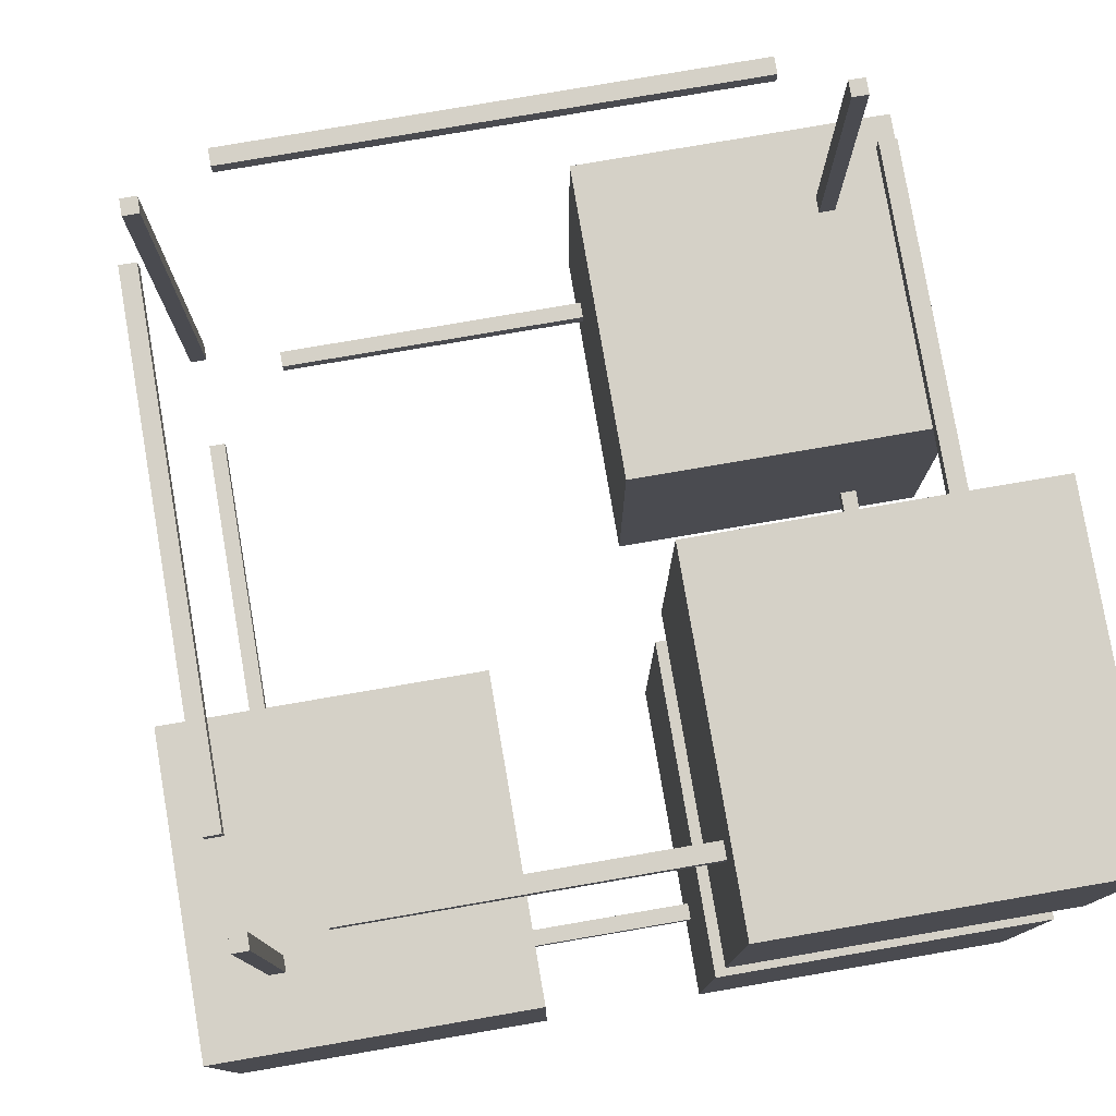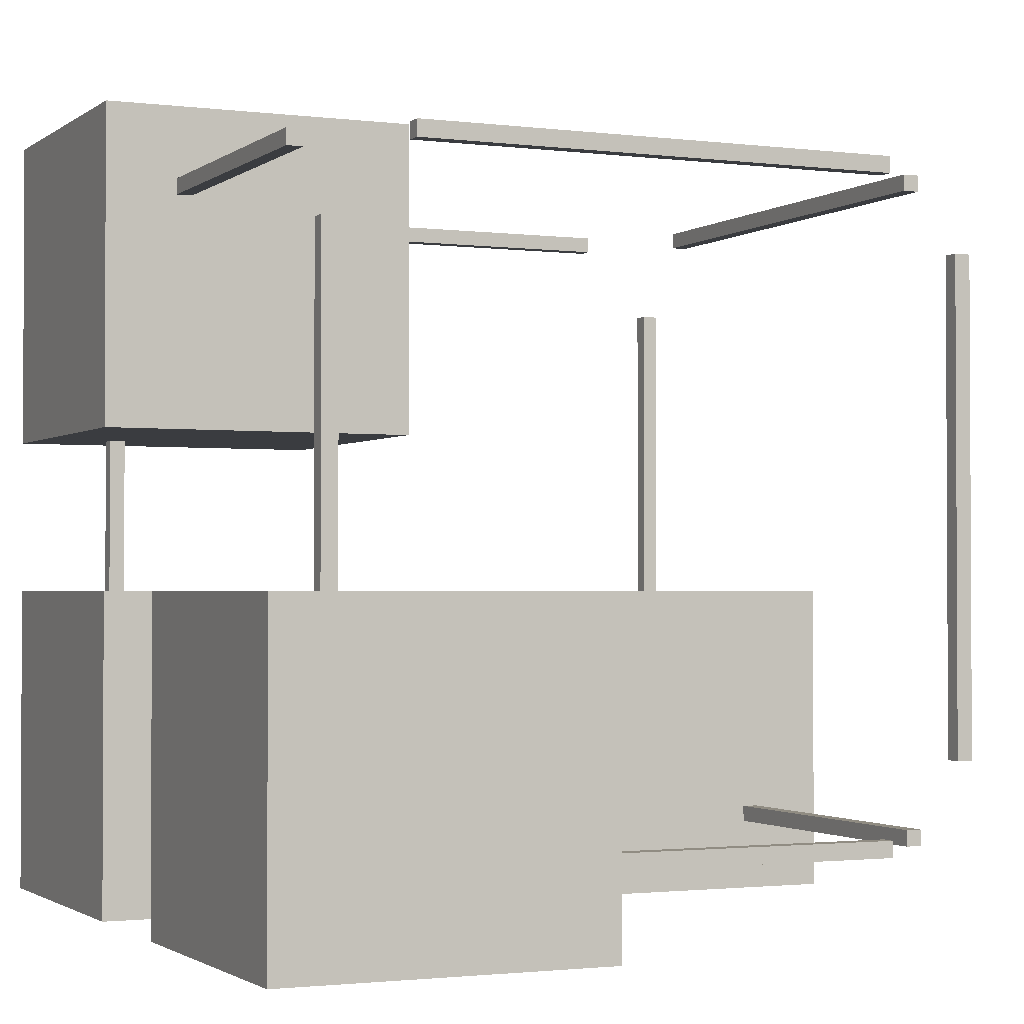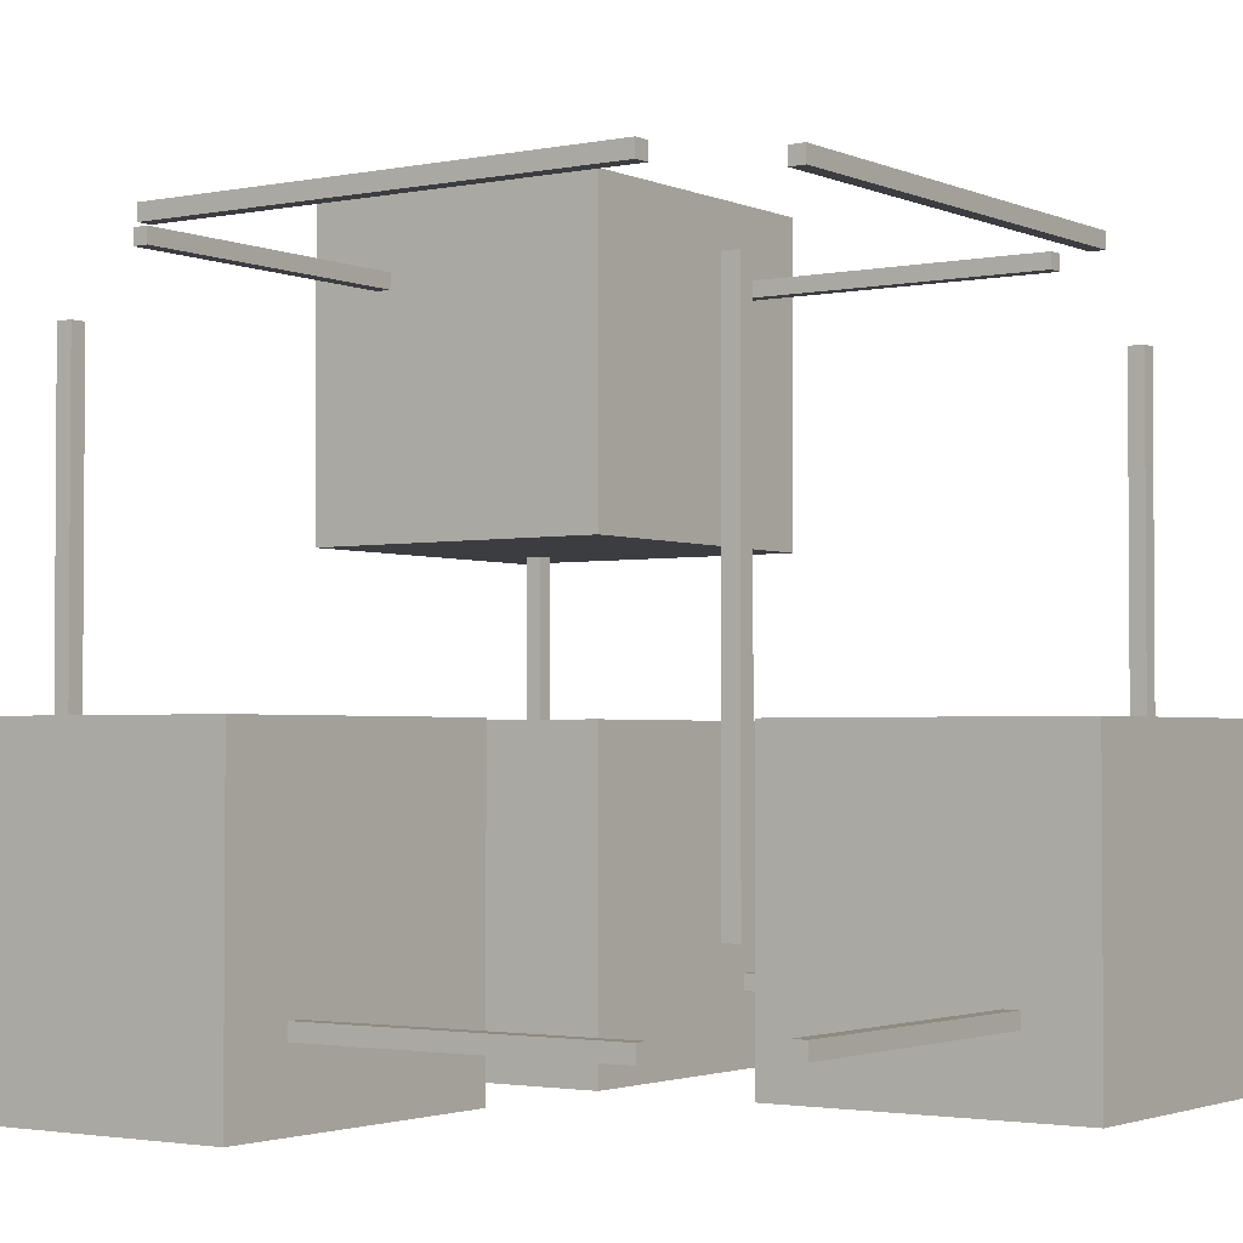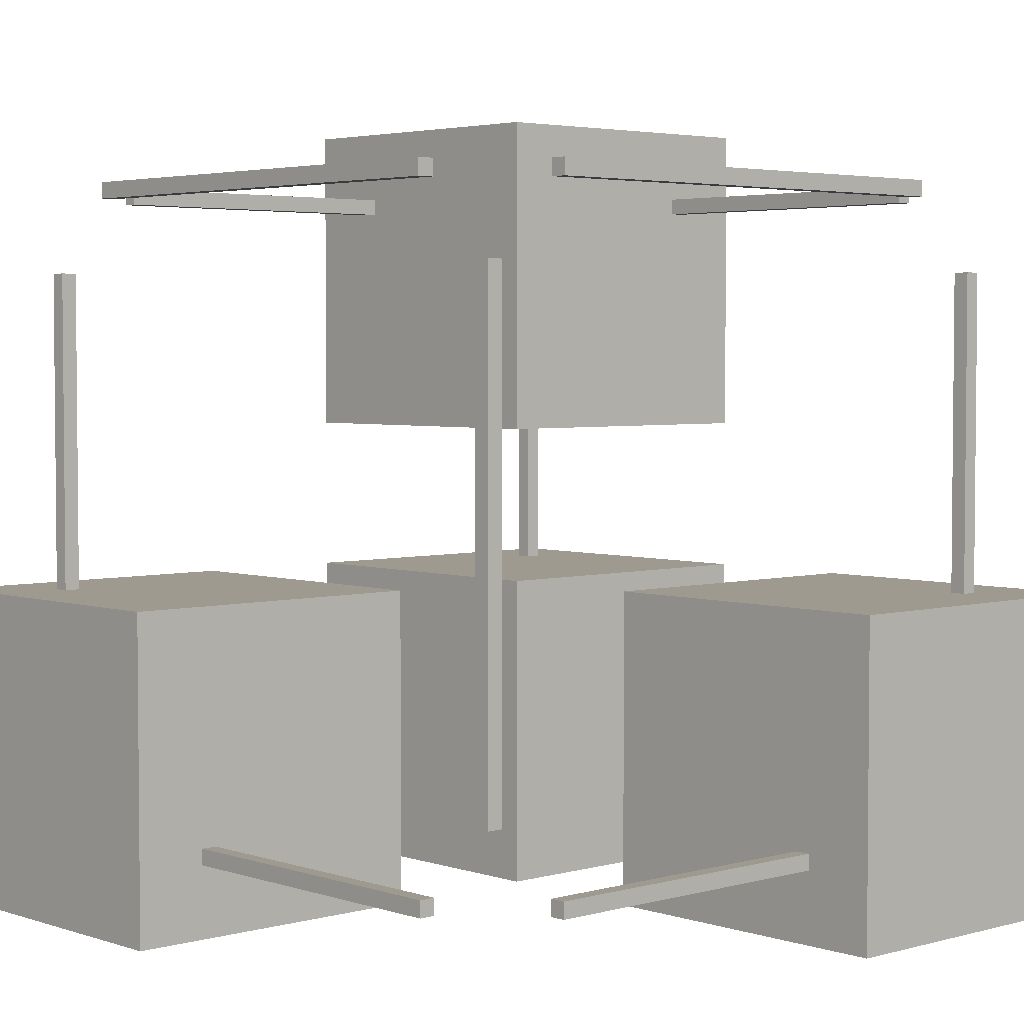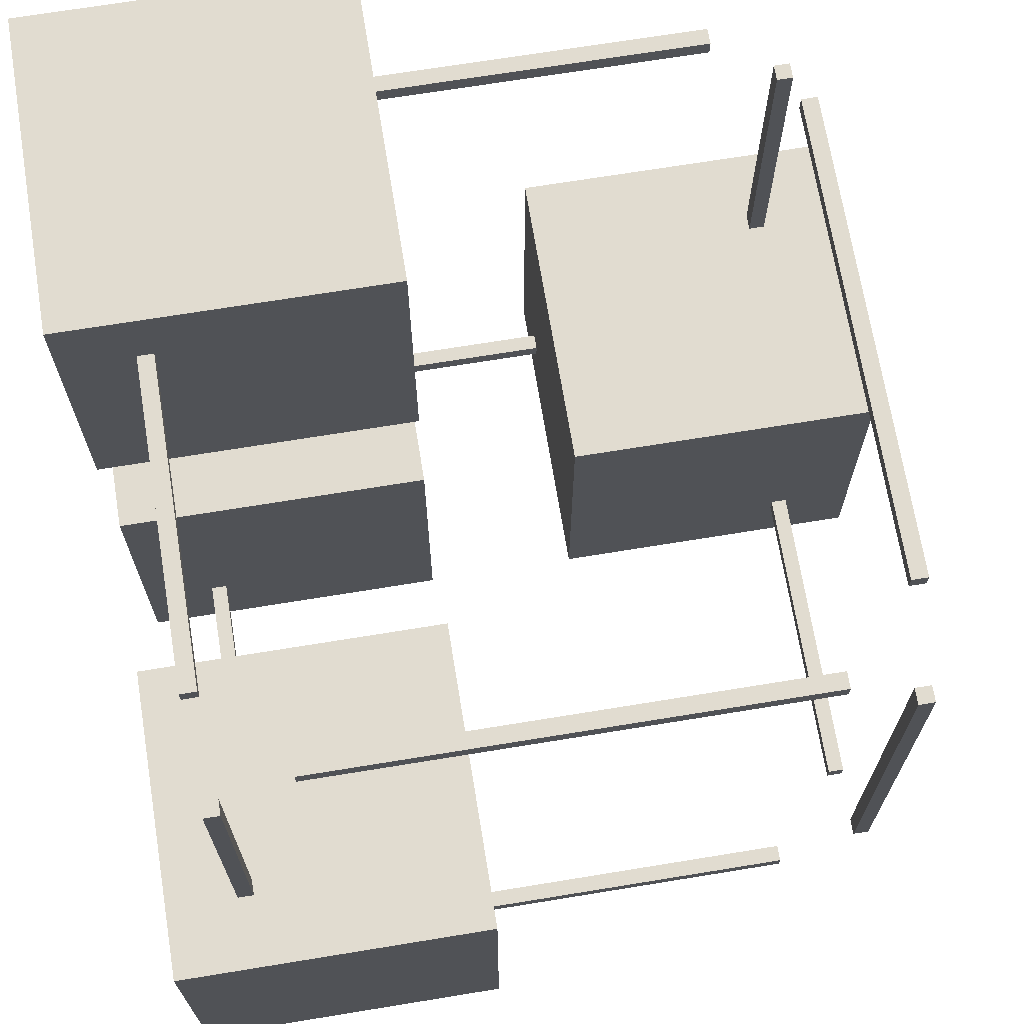
<metadata>
{"format":"obj","ext":"obj","renderer":"f3d","projection":"perspective","resolution":1024,"background":"white","views":[{"elev":78.7,"azim":80.3,"up":"+Y"},{"elev":-1.7,"azim":-114.6,"up":"+Y"},{"elev":-2.3,"azim":-55.2,"up":"+Y"},{"elev":3.6,"azim":-42.5,"up":"+Y"},{"elev":69.4,"azim":170.7,"up":"+Z"}]}
</metadata>
<code>
g True False False False True True True False
v 4.25 0.975 24.02
v 4.25 0.975 23.98
v 4.25 1.025 24.02
v 4.25 1.025 23.98
v 5.75 1.025 24.02
v 5.75 1.025 23.98
v 5.75 0.975 24.02
v 5.75 0.975 23.98
v 4.25 1.025 24.02
v 4.25 1.025 23.98
v 5.75 1.025 24.02
v 5.75 1.025 23.98
v 5.75 0.975 24.02
v 4.25 0.975 24.02
v 4.25 0.975 23.98
v 5.75 0.975 23.98
v 4.25 0.975 23.98
v 4.25 1.025 23.98
v 5.75 1.025 23.98
v 5.75 0.975 23.98
v 5.75 0.975 24.02
v 5.75 1.025 24.02
v 4.25 1.025 24.02
v 4.25 0.975 24.02
v 4.25 -1.025 24.02
v 4.25 -1.025 23.98
v 4.25 -0.975 24.02
v 4.25 -0.975 23.98
v 5.75 -0.975 24.02
v 5.75 -0.975 23.98
v 5.75 -1.025 24.02
v 5.75 -1.025 23.98
v 4.25 -0.975 24.02
v 4.25 -0.975 23.98
v 5.75 -0.975 24.02
v 5.75 -0.975 23.98
v 5.75 -1.025 24.02
v 4.25 -1.025 24.02
v 4.25 -1.025 23.98
v 5.75 -1.025 23.98
v 4.25 -1.025 23.98
v 4.25 -0.975 23.98
v 5.75 -0.975 23.98
v 5.75 -1.025 23.98
v 5.75 -1.025 24.02
v 5.75 -0.975 24.02
v 4.25 -0.975 24.02
v 4.25 -1.025 24.02
v 4.25 -1.025 26.02
v 4.25 -1.025 25.98
v 4.25 -0.975 26.02
v 4.25 -0.975 25.98
v 5.75 -0.975 26.02
v 5.75 -0.975 25.98
v 5.75 -1.025 26.02
v 5.75 -1.025 25.98
v 4.25 -0.975 26.02
v 4.25 -0.975 25.98
v 5.75 -0.975 26.02
v 5.75 -0.975 25.98
v 5.75 -1.025 26.02
v 4.25 -1.025 26.02
v 4.25 -1.025 25.98
v 5.75 -1.025 25.98
v 4.25 -1.025 25.98
v 4.25 -0.975 25.98
v 5.75 -0.975 25.98
v 5.75 -1.025 25.98
v 5.75 -1.025 26.02
v 5.75 -0.975 26.02
v 4.25 -0.975 26.02
v 4.25 -1.025 26.02
v 4.25 0.975 26.02
v 4.25 0.975 25.98
v 4.25 1.025 26.02
v 4.25 1.025 25.98
v 5.75 1.025 26.02
v 5.75 1.025 25.98
v 5.75 0.975 26.02
v 5.75 0.975 25.98
v 4.25 1.025 26.02
v 4.25 1.025 25.98
v 5.75 1.025 26.02
v 5.75 1.025 25.98
v 5.75 0.975 26.02
v 4.25 0.975 26.02
v 4.25 0.975 25.98
v 5.75 0.975 25.98
v 4.25 0.975 25.98
v 4.25 1.025 25.98
v 5.75 1.025 25.98
v 5.75 0.975 25.98
v 5.75 0.975 26.02
v 5.75 1.025 26.02
v 4.25 1.025 26.02
v 4.25 0.975 26.02
v 5.975 0.75 24.02
v 5.975 0.75 23.98
v 6.025 0.75 24.02
v 6.025 0.75 23.98
v 6.025 -0.75 24.02
v 6.025 -0.75 23.98
v 5.975 -0.75 24.02
v 5.975 -0.75 23.98
v 6.025 0.75 24.02
v 6.025 0.75 23.98
v 6.025 -0.75 24.02
v 6.025 -0.75 23.98
v 5.975 -0.75 24.02
v 5.975 0.75 24.02
v 5.975 0.75 23.98
v 5.975 -0.75 23.98
v 5.975 0.75 23.98
v 6.025 0.75 23.98
v 6.025 -0.75 23.98
v 5.975 -0.75 23.98
v 5.975 -0.75 24.02
v 6.025 -0.75 24.02
v 6.025 0.75 24.02
v 5.975 0.75 24.02
v 3.975 0.75 24.02
v 3.975 0.75 23.98
v 4.025 0.75 24.02
v 4.025 0.75 23.98
v 4.025 -0.75 24.02
v 4.025 -0.75 23.98
v 3.975 -0.75 24.02
v 3.975 -0.75 23.98
v 4.025 0.75 24.02
v 4.025 0.75 23.98
v 4.025 -0.75 24.02
v 4.025 -0.75 23.98
v 3.975 -0.75 24.02
v 3.975 0.75 24.02
v 3.975 0.75 23.98
v 3.975 -0.75 23.98
v 3.975 0.75 23.98
v 4.025 0.75 23.98
v 4.025 -0.75 23.98
v 3.975 -0.75 23.98
v 3.975 -0.75 24.02
v 4.025 -0.75 24.02
v 4.025 0.75 24.02
v 3.975 0.75 24.02
v 3.975 0.75 26.02
v 3.975 0.75 25.98
v 4.025 0.75 26.02
v 4.025 0.75 25.98
v 4.025 -0.75 26.02
v 4.025 -0.75 25.98
v 3.975 -0.75 26.02
v 3.975 -0.75 25.98
v 4.025 0.75 26.02
v 4.025 0.75 25.98
v 4.025 -0.75 26.02
v 4.025 -0.75 25.98
v 3.975 -0.75 26.02
v 3.975 0.75 26.02
v 3.975 0.75 25.98
v 3.975 -0.75 25.98
v 3.975 0.75 25.98
v 4.025 0.75 25.98
v 4.025 -0.75 25.98
v 3.975 -0.75 25.98
v 3.975 -0.75 26.02
v 4.025 -0.75 26.02
v 4.025 0.75 26.02
v 3.975 0.75 26.02
v 5.975 0.75 26.02
v 5.975 0.75 25.98
v 6.025 0.75 26.02
v 6.025 0.75 25.98
v 6.025 -0.75 26.02
v 6.025 -0.75 25.98
v 5.975 -0.75 26.02
v 5.975 -0.75 25.98
v 6.025 0.75 26.02
v 6.025 0.75 25.98
v 6.025 -0.75 26.02
v 6.025 -0.75 25.98
v 5.975 -0.75 26.02
v 5.975 0.75 26.02
v 5.975 0.75 25.98
v 5.975 -0.75 25.98
v 5.975 0.75 25.98
v 6.025 0.75 25.98
v 6.025 -0.75 25.98
v 5.975 -0.75 25.98
v 5.975 -0.75 26.02
v 6.025 -0.75 26.02
v 6.025 0.75 26.02
v 5.975 0.75 26.02
v 6.025 0.975 25.75
v 5.975 0.975 25.75
v 6.025 1.025 25.75
v 5.975 1.025 25.75
v 6.025 1.025 24.25
v 5.975 1.025 24.25
v 6.025 0.975 24.25
v 5.975 0.975 24.25
v 6.025 1.025 25.75
v 5.975 1.025 25.75
v 6.025 1.025 24.25
v 5.975 1.025 24.25
v 6.025 0.975 24.25
v 6.025 0.975 25.75
v 5.975 0.975 25.75
v 5.975 0.975 24.25
v 5.975 0.975 25.75
v 5.975 1.025 25.75
v 5.975 1.025 24.25
v 5.975 0.975 24.25
v 6.025 0.975 24.25
v 6.025 1.025 24.25
v 6.025 1.025 25.75
v 6.025 0.975 25.75
v 6.025 -1.025 25.75
v 5.975 -1.025 25.75
v 6.025 -0.975 25.75
v 5.975 -0.975 25.75
v 6.025 -0.975 24.25
v 5.975 -0.975 24.25
v 6.025 -1.025 24.25
v 5.975 -1.025 24.25
v 6.025 -0.975 25.75
v 5.975 -0.975 25.75
v 6.025 -0.975 24.25
v 5.975 -0.975 24.25
v 6.025 -1.025 24.25
v 6.025 -1.025 25.75
v 5.975 -1.025 25.75
v 5.975 -1.025 24.25
v 5.975 -1.025 25.75
v 5.975 -0.975 25.75
v 5.975 -0.975 24.25
v 5.975 -1.025 24.25
v 6.025 -1.025 24.25
v 6.025 -0.975 24.25
v 6.025 -0.975 25.75
v 6.025 -1.025 25.75
v 4.025 -1.025 25.75
v 3.975 -1.025 25.75
v 4.025 -0.975 25.75
v 3.975 -0.975 25.75
v 4.025 -0.975 24.25
v 3.975 -0.975 24.25
v 4.025 -1.025 24.25
v 3.975 -1.025 24.25
v 4.025 -0.975 25.75
v 3.975 -0.975 25.75
v 4.025 -0.975 24.25
v 3.975 -0.975 24.25
v 4.025 -1.025 24.25
v 4.025 -1.025 25.75
v 3.975 -1.025 25.75
v 3.975 -1.025 24.25
v 3.975 -1.025 25.75
v 3.975 -0.975 25.75
v 3.975 -0.975 24.25
v 3.975 -1.025 24.25
v 4.025 -1.025 24.25
v 4.025 -0.975 24.25
v 4.025 -0.975 25.75
v 4.025 -1.025 25.75
v 4.025 0.975 25.75
v 3.975 0.975 25.75
v 4.025 1.025 25.75
v 3.975 1.025 25.75
v 4.025 1.025 24.25
v 3.975 1.025 24.25
v 4.025 0.975 24.25
v 3.975 0.975 24.25
v 4.025 1.025 25.75
v 3.975 1.025 25.75
v 4.025 1.025 24.25
v 3.975 1.025 24.25
v 4.025 0.975 24.25
v 4.025 0.975 25.75
v 3.975 0.975 25.75
v 3.975 0.975 24.25
v 3.975 0.975 25.75
v 3.975 1.025 25.75
v 3.975 1.025 24.25
v 3.975 0.975 24.25
v 4.025 0.975 24.25
v 4.025 1.025 24.25
v 4.025 1.025 25.75
v 4.025 0.975 25.75
v 4.75 -1.25 24.75
v 3.75 -1.25 24.75
v 4.75 -0.25 24.75
v 3.75 -0.25 24.75
v 4.75 -0.25 23.75
v 3.75 -0.25 23.75
v 4.75 -1.25 23.75
v 3.75 -1.25 23.75
v 4.75 -0.25 24.75
v 3.75 -0.25 24.75
v 4.75 -0.25 23.75
v 3.75 -0.25 23.75
v 4.75 -1.25 23.75
v 4.75 -1.25 24.75
v 3.75 -1.25 24.75
v 3.75 -1.25 23.75
v 3.75 -1.25 24.75
v 3.75 -0.25 24.75
v 3.75 -0.25 23.75
v 3.75 -1.25 23.75
v 4.75 -1.25 23.75
v 4.75 -0.25 23.75
v 4.75 -0.25 24.75
v 4.75 -1.25 24.75
v 6.25 -1.25 24.75
v 5.25 -1.25 24.75
v 6.25 -0.25 24.75
v 5.25 -0.25 24.75
v 6.25 -0.25 23.75
v 5.25 -0.25 23.75
v 6.25 -1.25 23.75
v 5.25 -1.25 23.75
v 6.25 -0.25 24.75
v 5.25 -0.25 24.75
v 6.25 -0.25 23.75
v 5.25 -0.25 23.75
v 6.25 -1.25 23.75
v 6.25 -1.25 24.75
v 5.25 -1.25 24.75
v 5.25 -1.25 23.75
v 5.25 -1.25 24.75
v 5.25 -0.25 24.75
v 5.25 -0.25 23.75
v 5.25 -1.25 23.75
v 6.25 -1.25 23.75
v 6.25 -0.25 23.75
v 6.25 -0.25 24.75
v 6.25 -1.25 24.75
v 6.25 -1.25 26.25
v 5.25 -1.25 26.25
v 6.25 -0.25 26.25
v 5.25 -0.25 26.25
v 6.25 -0.25 25.25
v 5.25 -0.25 25.25
v 6.25 -1.25 25.25
v 5.25 -1.25 25.25
v 6.25 -0.25 26.25
v 5.25 -0.25 26.25
v 6.25 -0.25 25.25
v 5.25 -0.25 25.25
v 6.25 -1.25 25.25
v 6.25 -1.25 26.25
v 5.25 -1.25 26.25
v 5.25 -1.25 25.25
v 5.25 -1.25 26.25
v 5.25 -0.25 26.25
v 5.25 -0.25 25.25
v 5.25 -1.25 25.25
v 6.25 -1.25 25.25
v 6.25 -0.25 25.25
v 6.25 -0.25 26.25
v 6.25 -1.25 26.25
v 6.25 0.25 24.75
v 5.25 0.25 24.75
v 6.25 1.25 24.75
v 5.25 1.25 24.75
v 6.25 1.25 23.75
v 5.25 1.25 23.75
v 6.25 0.25 23.75
v 5.25 0.25 23.75
v 6.25 1.25 24.75
v 5.25 1.25 24.75
v 6.25 1.25 23.75
v 5.25 1.25 23.75
v 6.25 0.25 23.75
v 6.25 0.25 24.75
v 5.25 0.25 24.75
v 5.25 0.25 23.75
v 5.25 0.25 24.75
v 5.25 1.25 24.75
v 5.25 1.25 23.75
v 5.25 0.25 23.75
v 6.25 0.25 23.75
v 6.25 1.25 23.75
v 6.25 1.25 24.75
v 6.25 0.25 24.75
f 1 3 4
f 1 4 2
f 9 5 6
f 9 6 10
f 11 7 8
f 11 8 12
f 13 14 15
f 13 15 16
f 17 18 19
f 17 19 20
f 21 22 23
f 21 23 24
f 25 27 28
f 25 28 26
f 33 29 30
f 33 30 34
f 35 31 32
f 35 32 36
f 37 38 39
f 37 39 40
f 41 42 43
f 41 43 44
f 45 46 47
f 45 47 48
f 49 51 52
f 49 52 50
f 57 53 54
f 57 54 58
f 59 55 56
f 59 56 60
f 61 62 63
f 61 63 64
f 65 66 67
f 65 67 68
f 69 70 71
f 69 71 72
f 73 75 76
f 73 76 74
f 81 77 78
f 81 78 82
f 83 79 80
f 83 80 84
f 85 86 87
f 85 87 88
f 89 90 91
f 89 91 92
f 93 94 95
f 93 95 96
f 97 99 100
f 97 100 98
f 105 101 102
f 105 102 106
f 107 103 104
f 107 104 108
f 109 110 111
f 109 111 112
f 113 114 115
f 113 115 116
f 117 118 119
f 117 119 120
f 121 123 124
f 121 124 122
f 129 125 126
f 129 126 130
f 131 127 128
f 131 128 132
f 133 134 135
f 133 135 136
f 137 138 139
f 137 139 140
f 141 142 143
f 141 143 144
f 145 147 148
f 145 148 146
f 153 149 150
f 153 150 154
f 155 151 152
f 155 152 156
f 157 158 159
f 157 159 160
f 161 162 163
f 161 163 164
f 165 166 167
f 165 167 168
f 169 171 172
f 169 172 170
f 177 173 174
f 177 174 178
f 179 175 176
f 179 176 180
f 181 182 183
f 181 183 184
f 185 186 187
f 185 187 188
f 189 190 191
f 189 191 192
f 193 195 196
f 193 196 194
f 201 197 198
f 201 198 202
f 203 199 200
f 203 200 204
f 205 206 207
f 205 207 208
f 209 210 211
f 209 211 212
f 213 214 215
f 213 215 216
f 217 219 220
f 217 220 218
f 225 221 222
f 225 222 226
f 227 223 224
f 227 224 228
f 229 230 231
f 229 231 232
f 233 234 235
f 233 235 236
f 237 238 239
f 237 239 240
f 241 243 244
f 241 244 242
f 249 245 246
f 249 246 250
f 251 247 248
f 251 248 252
f 253 254 255
f 253 255 256
f 257 258 259
f 257 259 260
f 261 262 263
f 261 263 264
f 265 267 268
f 265 268 266
f 273 269 270
f 273 270 274
f 275 271 272
f 275 272 276
f 277 278 279
f 277 279 280
f 281 282 283
f 281 283 284
f 285 286 287
f 285 287 288
f 289 291 292
f 289 292 290
f 297 293 294
f 297 294 298
f 299 295 296
f 299 296 300
f 301 302 303
f 301 303 304
f 305 306 307
f 305 307 308
f 309 310 311
f 309 311 312
f 313 315 316
f 313 316 314
f 321 317 318
f 321 318 322
f 323 319 320
f 323 320 324
f 325 326 327
f 325 327 328
f 329 330 331
f 329 331 332
f 333 334 335
f 333 335 336
f 337 339 340
f 337 340 338
f 345 341 342
f 345 342 346
f 347 343 344
f 347 344 348
f 349 350 351
f 349 351 352
f 353 354 355
f 353 355 356
f 357 358 359
f 357 359 360
f 361 363 364
f 361 364 362
f 369 365 366
f 369 366 370
f 371 367 368
f 371 368 372
f 373 374 375
f 373 375 376
f 377 378 379
f 377 379 380
f 381 382 383
f 381 383 384

</code>
